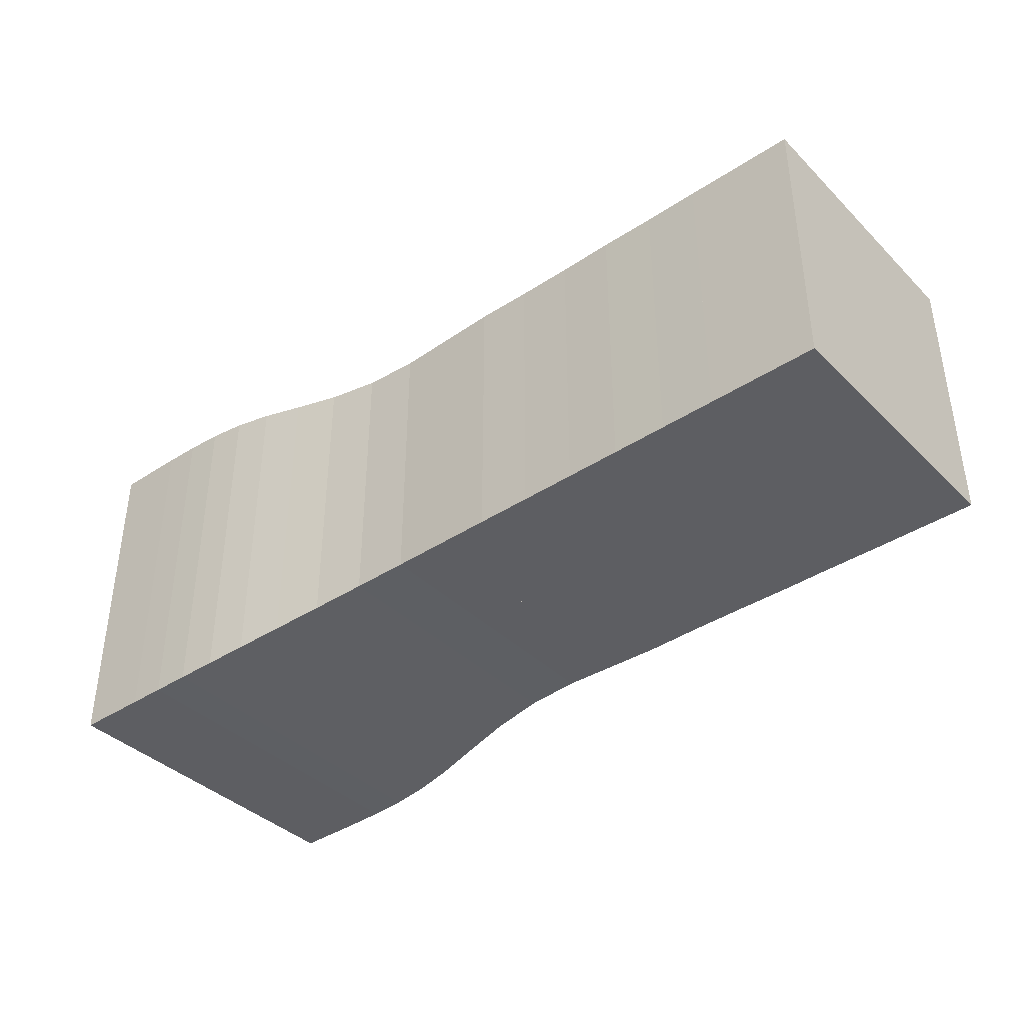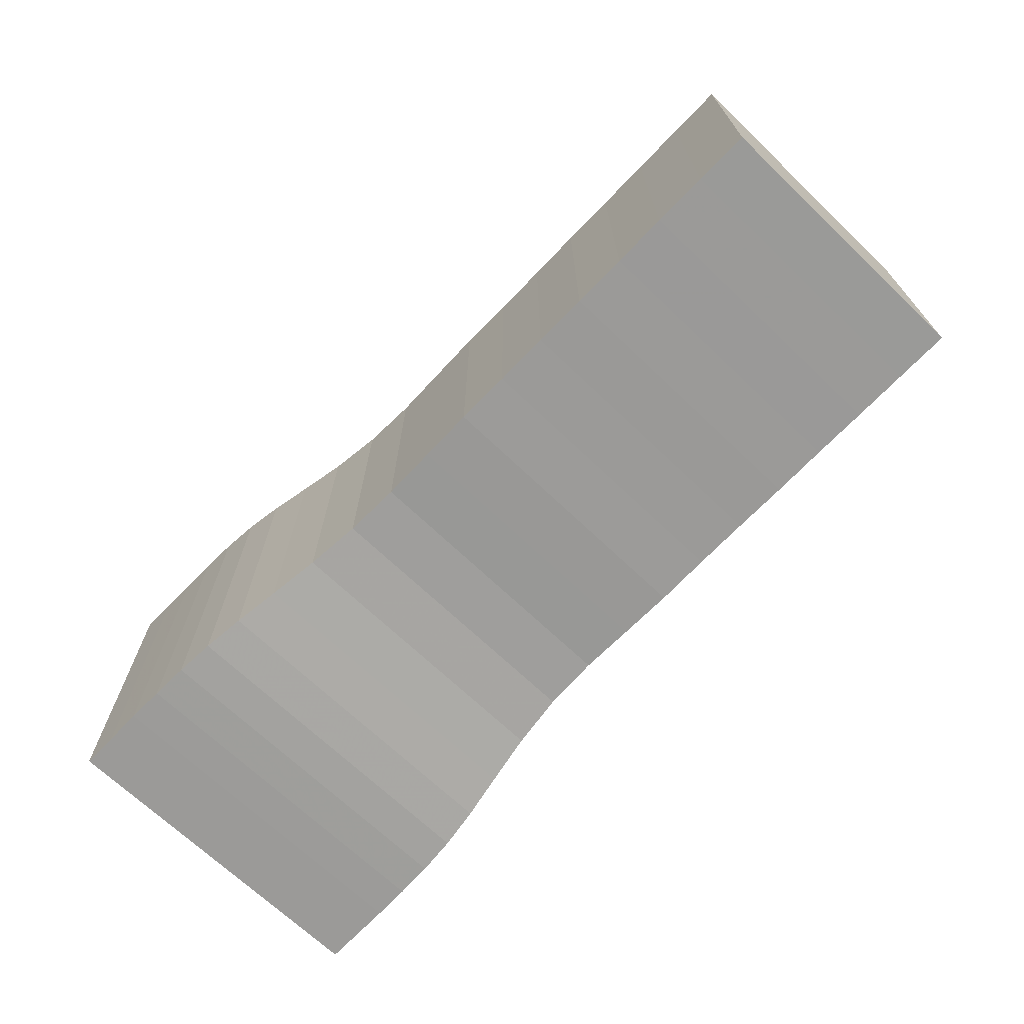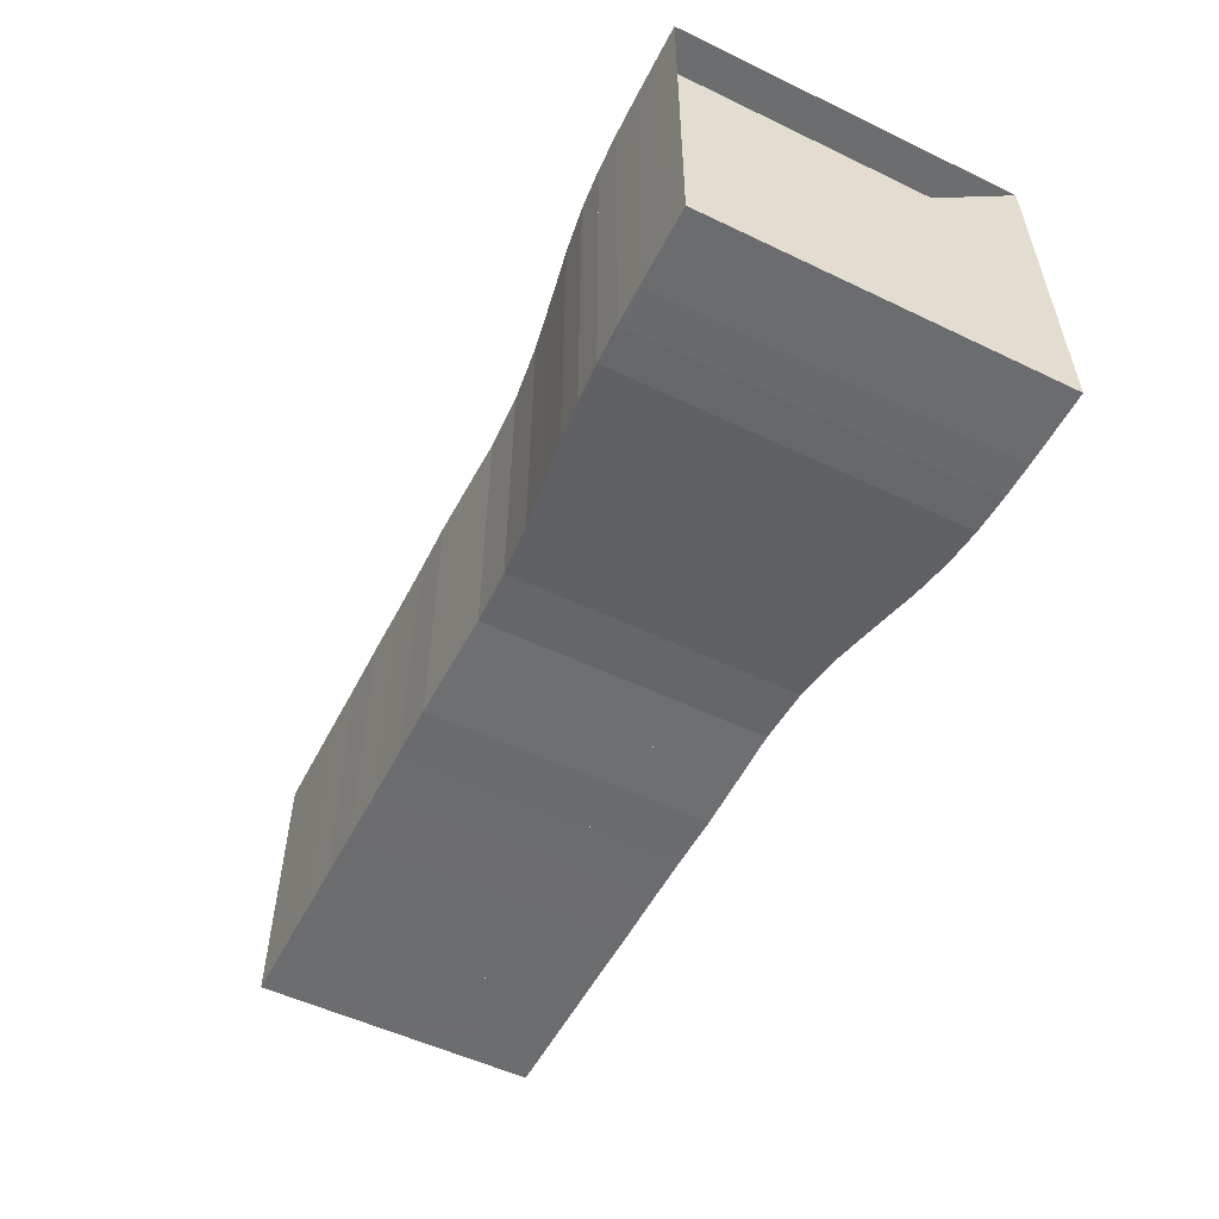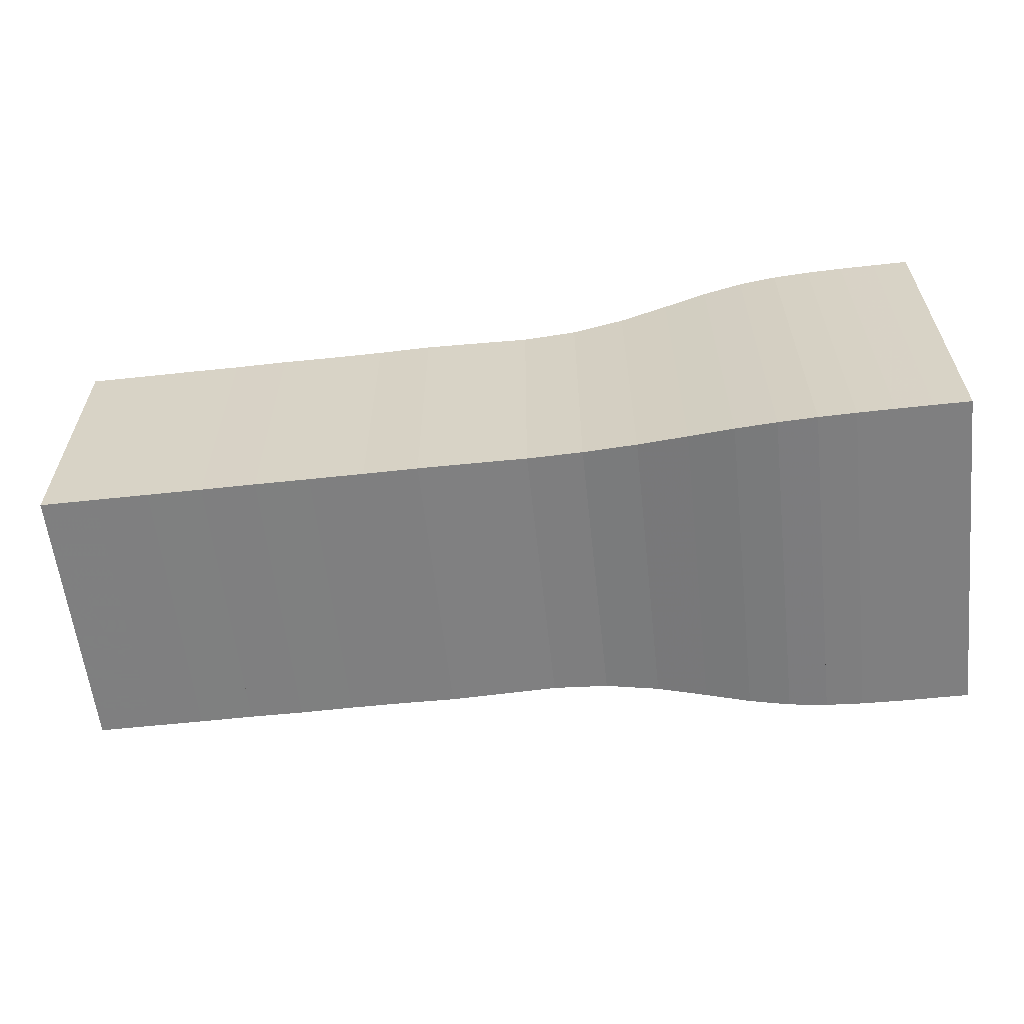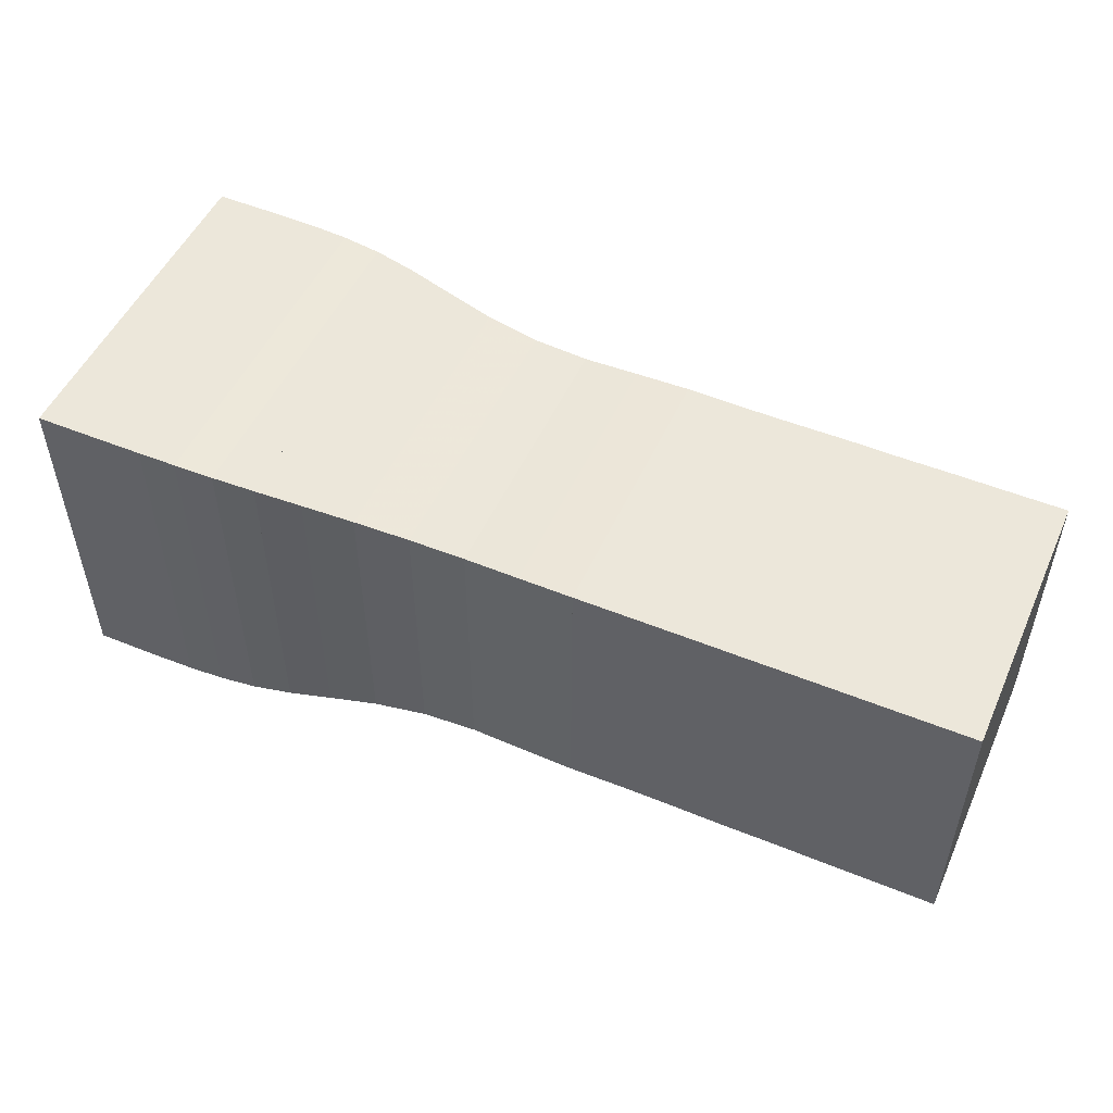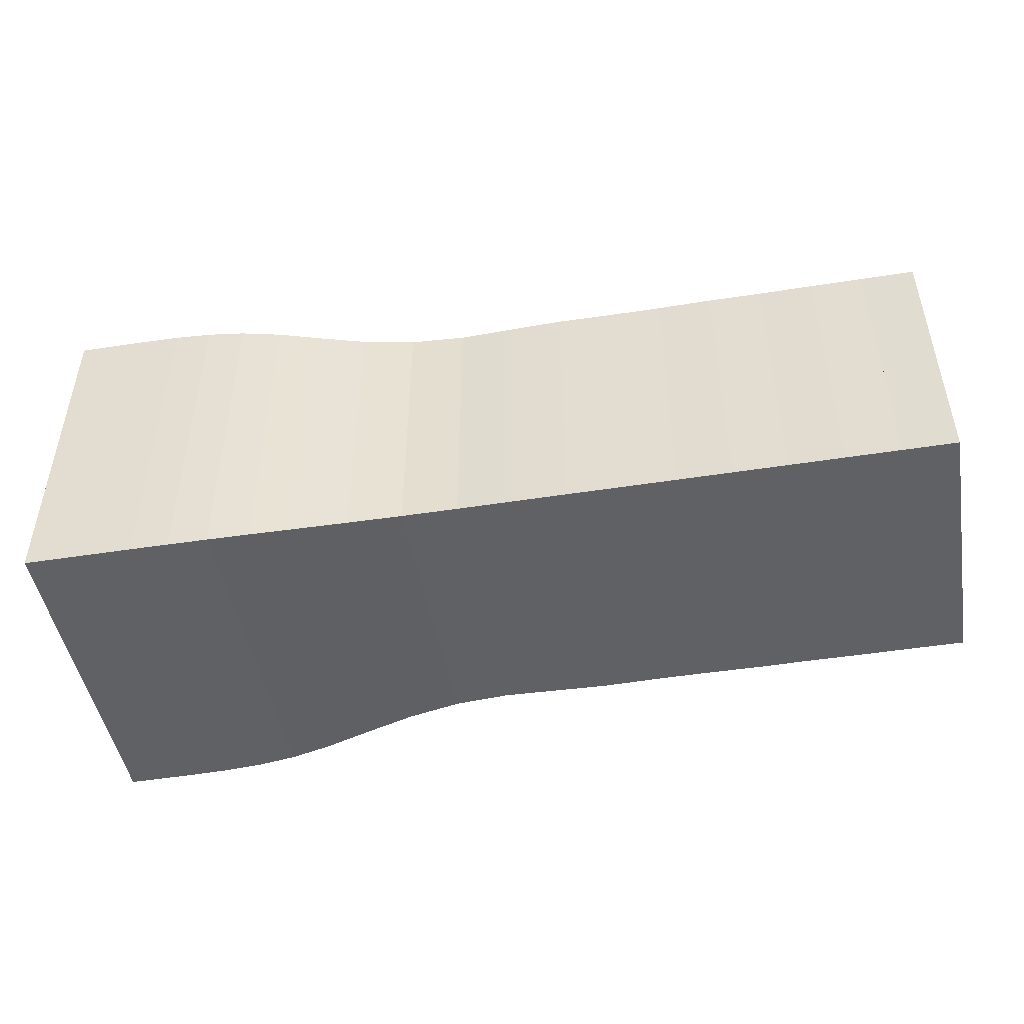
<metadata>
{"format":"obj","ext":"obj","renderer":"f3d","projection":"perspective","resolution":1024,"background":"white","views":[{"elev":-39.0,"azim":39.6,"up":"+Z"},{"elev":-69.2,"azim":46.3,"up":"+Y"},{"elev":-53.8,"azim":-117.0,"up":"+Z"},{"elev":-59.9,"azim":-173.7,"up":"+Z"},{"elev":51.2,"azim":24.0,"up":"+Z"},{"elev":-47.5,"azim":10.1,"up":"+Z"}]}
</metadata>
<code>
v 0 -0.25 -0.25
v 0 -0.25 0.25
v 0 0.25 0.25
v 0 0.25 -0.25
v 0.05268 -0.2499 -0.2499
v 0.05268 -0.2499 0.2499
v 0.05268 0.2499 0.2499
v 0.05268 0.2499 -0.2499
v 0.1054 -0.2497 -0.2497
v 0.1054 -0.2497 0.2497
v 0.1054 0.2497 0.2497
v 0.1054 0.2497 -0.2497
v 0.1585 -0.249 -0.249
v 0.1585 -0.249 0.249
v 0.1585 0.249 0.249
v 0.1585 0.249 -0.249
v 0.2123 -0.2472 -0.2472
v 0.2123 -0.2472 0.2472
v 0.2123 0.2472 0.2472
v 0.2123 0.2472 -0.2472
v 0.268 -0.2431 -0.2431
v 0.268 -0.2431 0.2431
v 0.268 0.2431 0.2431
v 0.268 0.2431 -0.2431
v 0.3272 -0.2357 -0.2357
v 0.3272 -0.2357 0.2357
v 0.3272 0.2357 0.2357
v 0.3272 0.2357 -0.2357
v 0.3922 -0.2249 -0.2249
v 0.3922 -0.2249 0.2249
v 0.3922 0.2249 0.2249
v 0.3922 0.2249 -0.2249
v 0.4644 -0.2135 -0.2135
v 0.4644 -0.2135 0.2135
v 0.4644 0.2135 0.2135
v 0.4644 0.2135 -0.2135
v 0.5425 -0.2052 -0.2052
v 0.5425 -0.2052 0.2052
v 0.5425 0.2052 0.2052
v 0.5425 0.2052 -0.2052
v 0.6228 -0.2024 -0.2024
v 0.6228 -0.2024 0.2024
v 0.6228 0.2024 0.2024
v 0.6228 0.2024 -0.2024
v 0.7021 -0.2036 -0.2036
v 0.7021 -0.2036 0.2036
v 0.7021 0.2036 0.2036
v 0.7021 0.2036 -0.2036
v 0.7806 -0.2048 -0.2048
v 0.7806 -0.2048 0.2048
v 0.7806 0.2048 0.2048
v 0.7806 0.2048 -0.2048
v 0.8596 -0.204 -0.204
v 0.8596 -0.204 0.204
v 0.8596 0.204 0.204
v 0.8596 0.204 -0.204
v 0.9387 -0.2039 -0.2039
v 0.9387 -0.2039 0.2039
v 0.9387 0.2039 0.2039
v 0.9387 0.2039 -0.2039
v 1.017 -0.2043 -0.2043
v 1.017 -0.2043 0.2043
v 1.017 0.2043 0.2043
v 1.017 0.2043 -0.2043
v 1.097 -0.204 -0.204
v 1.097 -0.204 0.204
v 1.097 0.204 0.204
v 1.097 0.204 -0.204
v 1.175 -0.2042 -0.2042
v 1.175 -0.2042 0.2042
v 1.175 0.2042 0.2042
v 1.175 0.2042 -0.2042
v 1.254 -0.2041 -0.2041
v 1.254 -0.2041 0.2041
v 1.254 0.2041 0.2041
v 1.254 0.2041 -0.2041
v 1.333 -0.2041 -0.2041
v 1.333 -0.2041 0.2041
v 1.333 0.2041 0.2041
v 1.333 0.2041 -0.2041
f 1 2 4 5
f 5 6 7 8
f 5 6 2 1
f 6 7 3 2
f 7 8 4 3
f 8 5 1 4
f 9 10 11 12
f 9 10 6 5
f 10 11 7 6
f 11 12 8 7
f 12 9 5 8
f 13 14 15 16
f 13 14 10 9
f 14 15 11 10
f 15 16 12 11
f 16 13 9 12
f 17 18 19 20
f 17 18 14 13
f 18 19 15 14
f 19 20 16 15
f 20 17 13 16
f 21 22 23 24
f 21 22 18 17
f 22 23 19 18
f 23 24 20 19
f 24 21 17 20
f 25 26 27 28
f 25 26 22 21
f 26 27 23 22
f 27 28 24 23
f 28 25 21 24
f 29 30 31 32
f 29 30 26 25
f 30 31 27 26
f 31 32 28 27
f 32 29 25 28
f 33 34 35 36
f 33 34 30 29
f 34 35 31 30
f 35 36 32 31
f 36 33 29 32
f 37 38 39 40
f 37 38 34 33
f 38 39 35 34
f 39 40 36 35
f 40 37 33 36
f 41 42 43 44
f 41 42 38 37
f 42 43 39 38
f 43 44 40 39
f 44 41 37 40
f 45 46 47 48
f 45 46 42 41
f 46 47 43 42
f 47 48 44 43
f 48 45 41 44
f 49 50 51 52
f 49 50 46 45
f 50 51 47 46
f 51 52 48 47
f 52 49 45 48
f 53 54 55 56
f 53 54 50 49
f 54 55 51 50
f 55 56 52 51
f 56 53 49 52
f 57 58 59 60
f 57 58 54 53
f 58 59 55 54
f 59 60 56 55
f 60 57 53 56
f 61 62 63 64
f 61 62 58 57
f 62 63 59 58
f 63 64 60 59
f 64 61 57 60
f 65 66 67 68
f 65 66 62 61
f 66 67 63 62
f 67 68 64 63
f 68 65 61 64
f 69 70 71 72
f 69 70 66 65
f 70 71 67 66
f 71 72 68 67
f 72 69 65 68
f 73 74 75 76
f 73 74 70 69
f 74 75 71 70
f 75 76 72 71
f 76 73 69 72
f 77 78 79 80
f 77 78 74 73
f 78 79 75 74
f 79 80 76 75
f 80 77 73 76

</code>
